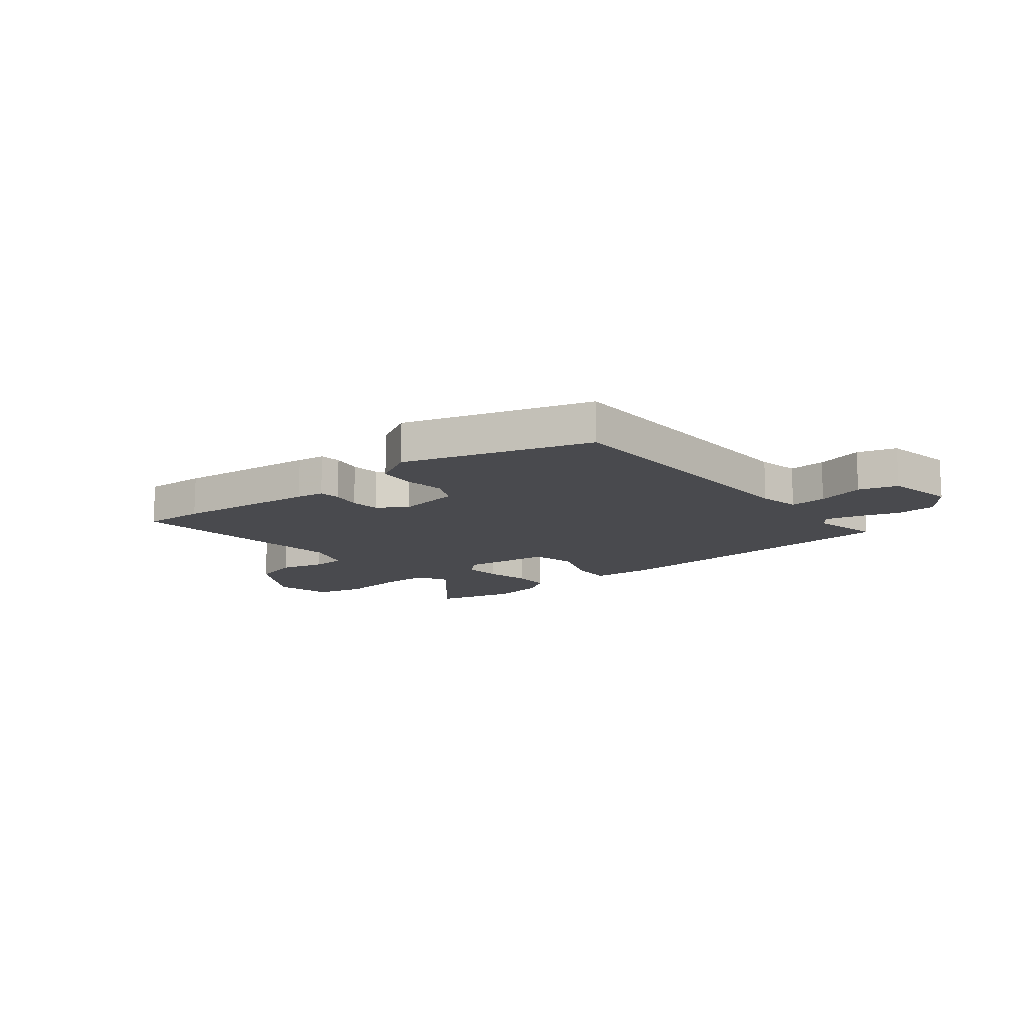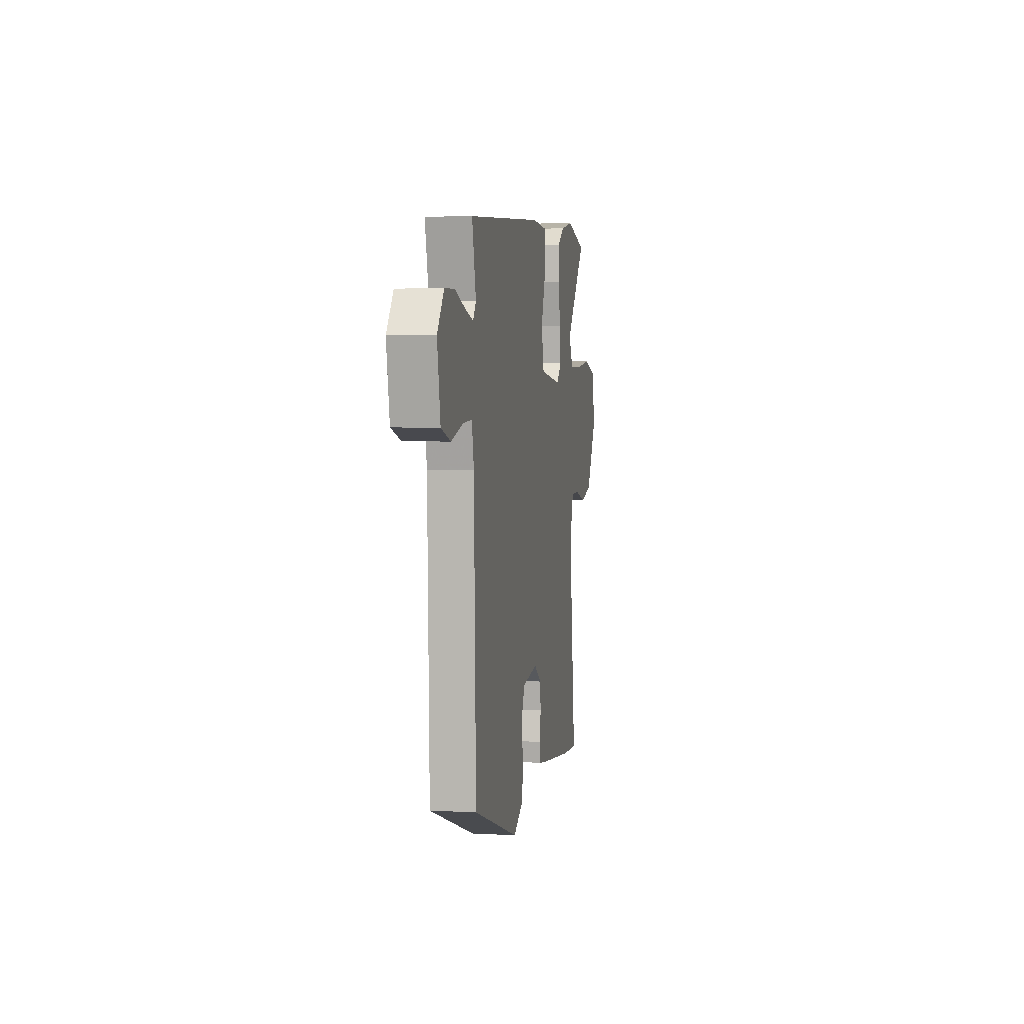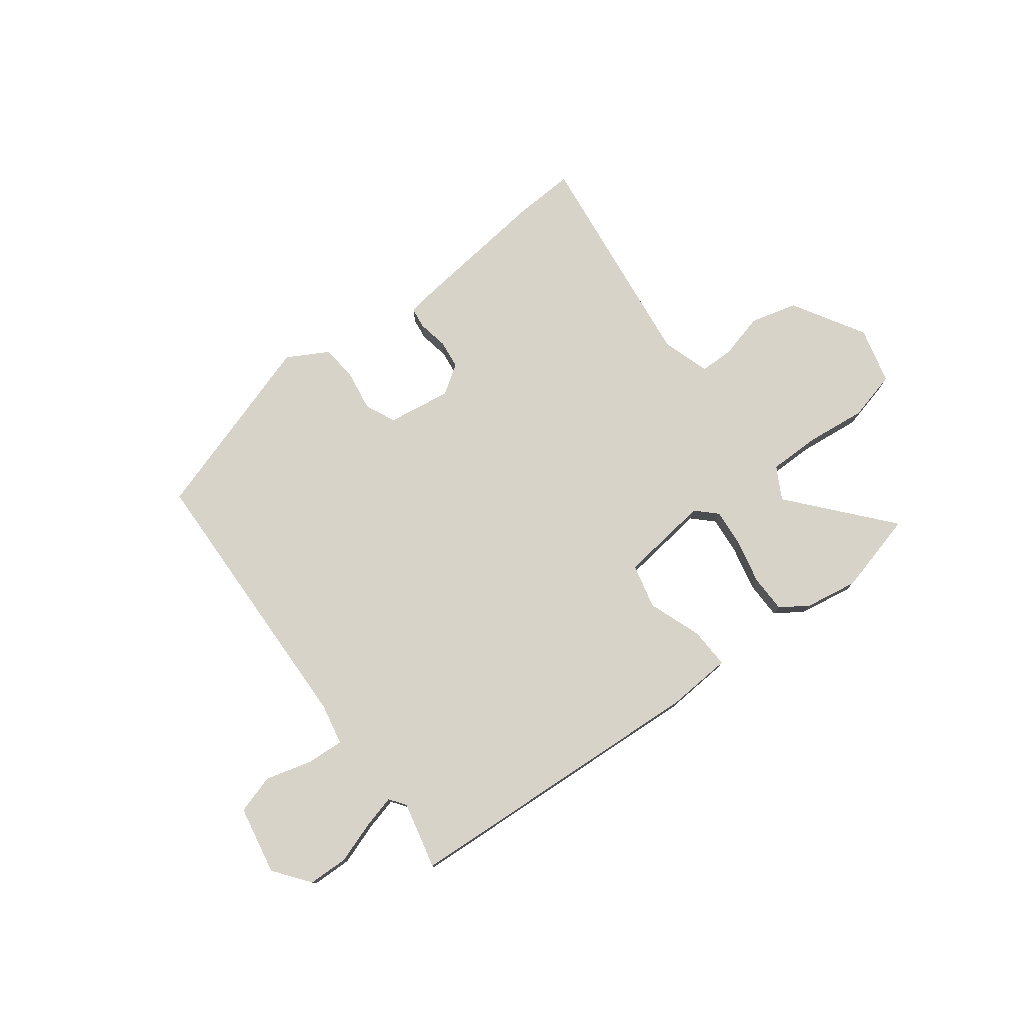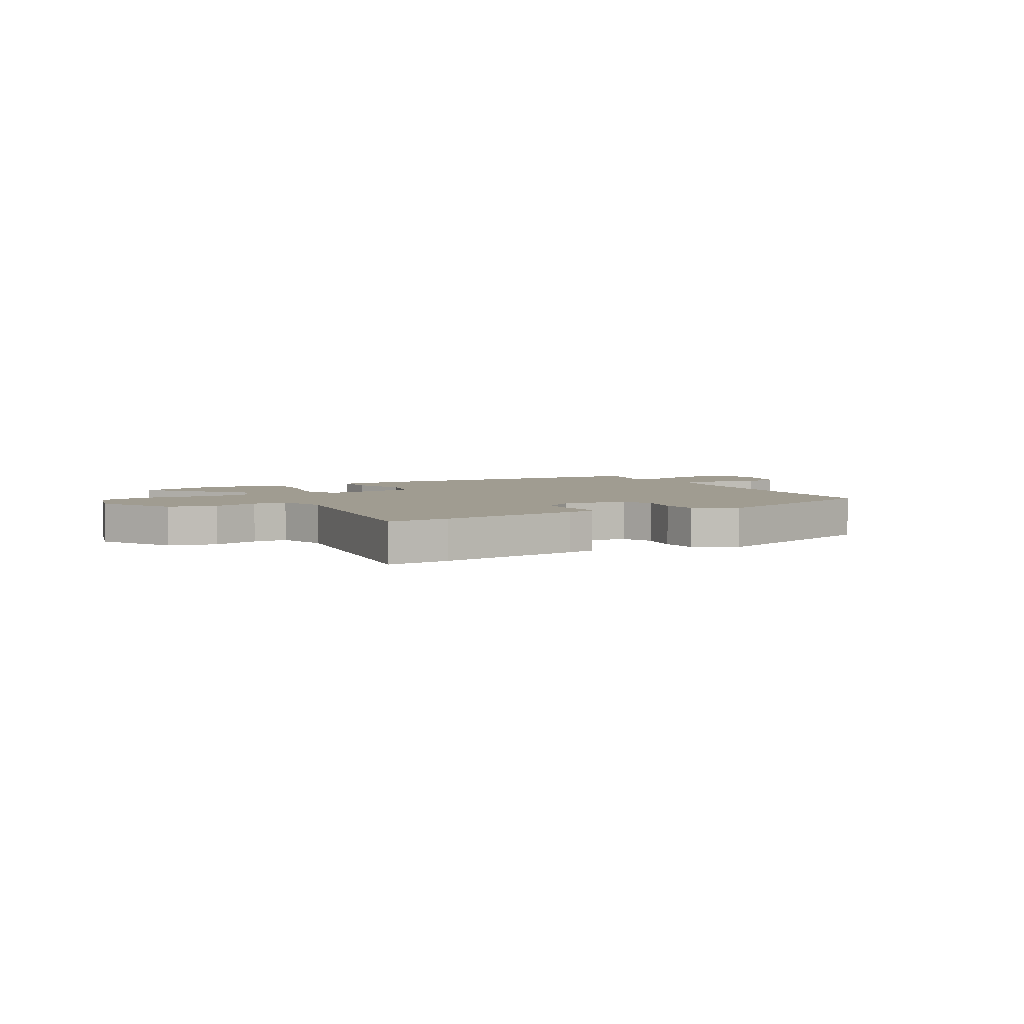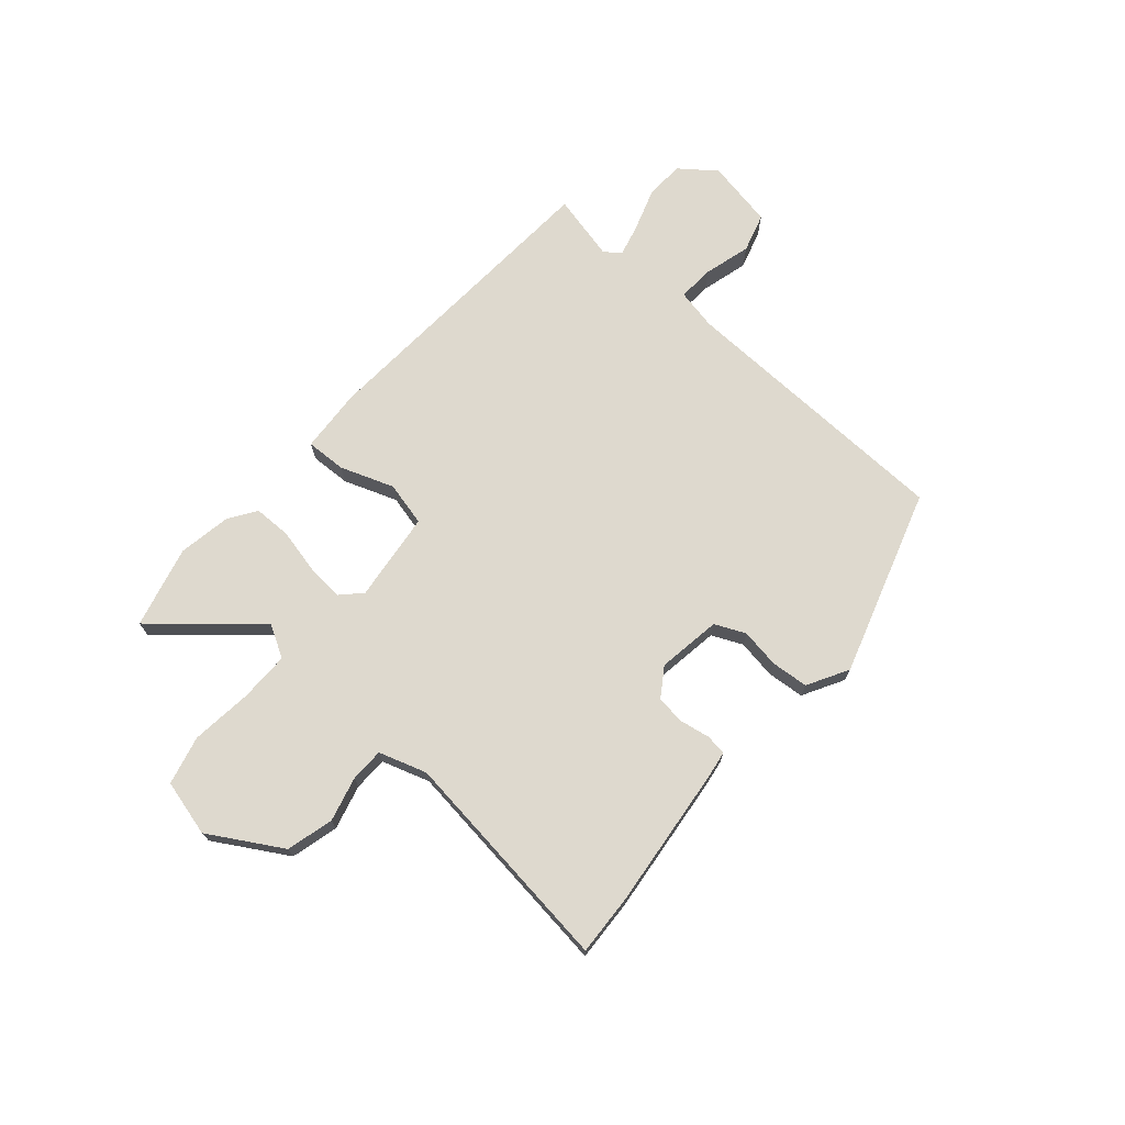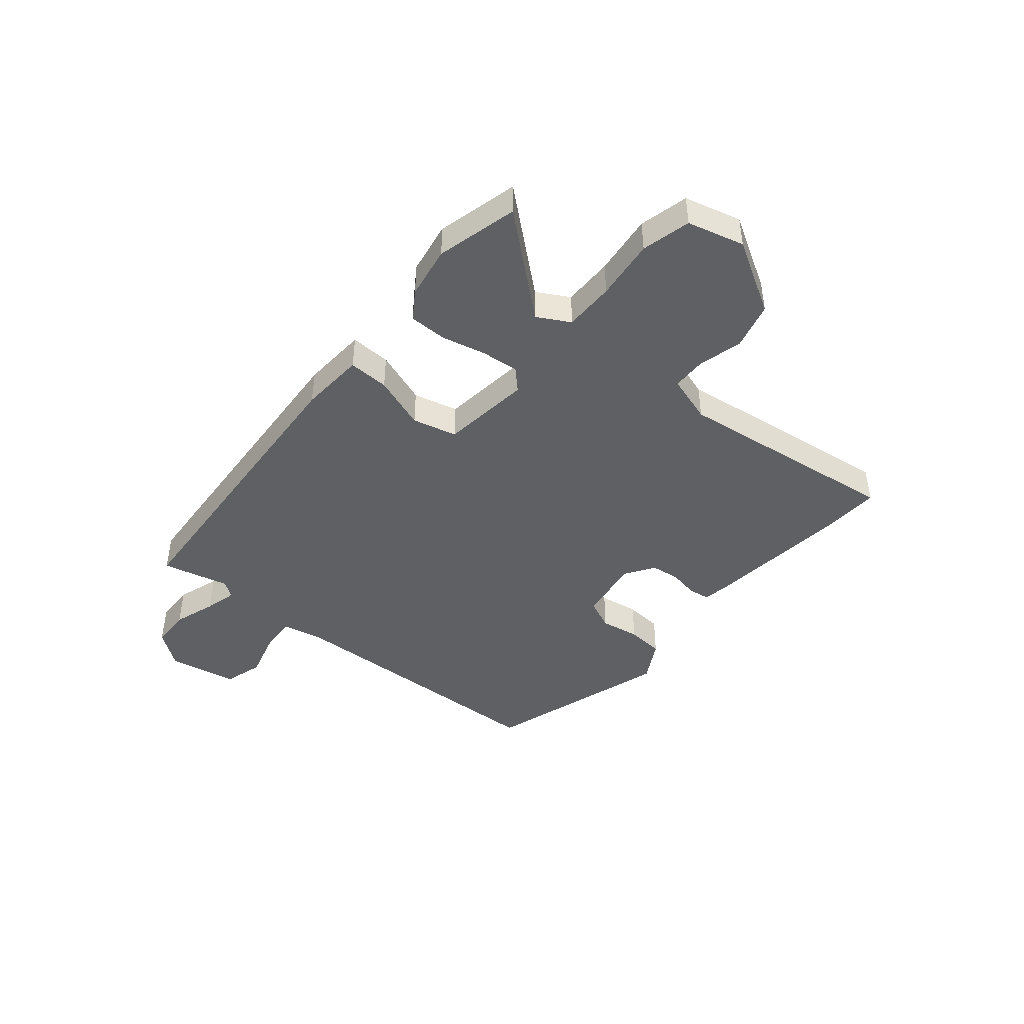
<metadata>
{"format":"obj","ext":"obj","renderer":"f3d","projection":"perspective","resolution":1024,"background":"white","views":[{"elev":-13.4,"azim":-141.1,"up":"+Y"},{"elev":3.8,"azim":-80.1,"up":"+Z"},{"elev":77.2,"azim":-36.9,"up":"+Y"},{"elev":4.3,"azim":151.0,"up":"+Y"},{"elev":71.5,"azim":131.2,"up":"+Y"},{"elev":-44.1,"azim":50.6,"up":"+Y"}]}
</metadata>
<code>
v 0.532 0.07 -0.502
v 0.421 0.07 -0.496
v 0.168 0.07 -0.467
v 0.118 0.07 -0.459
v 0.113 0.07 -0.421
v 0.123 0.07 -0.367
v 0.117 0.07 -0.315
v 0.065 0.07 -0.28
v -0.05 0.07 -0.297
v -0.075 0.07 -0.352
v -0.064 0.07 -0.423
v -0.07 0.07 -0.49
v -0.144 0.07 -0.531
v -0.479 0.07 -0.424
v -0.493 0.07 0.084
v -0.508 0.07 0.158
v -0.574 0.07 0.154
v -0.659 0.07 0.131
v -0.729 0.07 0.152
v -0.752 0.07 0.276
v -0.703 0.07 0.34
v -0.631 0.07 0.342
v -0.555 0.07 0.316
v -0.497 0.07 0.301
v -0.476 0.07 0.33
v -0.504 0.07 0.451
v 0.054 0.07 0.484
v 0.171 0.07 0.476
v 0.168 0.07 0.403
v 0.133 0.07 0.307
v 0.152 0.07 0.227
v 0.314 0.07 0.207
v 0.35 0.07 0.242
v 0.344 0.07 0.31
v 0.326 0.07 0.39
v 0.327 0.07 0.458
v 0.377 0.07 0.491
v 0.472 0.07 0.507
v 0.619 0.07 0.469
v 0.467 0.07 0.293
v 0.499 0.07 0.235
v 0.59 0.07 0.235
v 0.7 0.07 0.247
v 0.788 0.07 0.225
v 0.814 0.07 0.123
v 0.737 0.07 -0.007
v 0.652 0.07 -0.029
v 0.572 0.07 -0.008
v 0.511 0.07 -0.009
v 0.483 0.07 -0.095
v 0.532 0 -0.502
v 0.421 0 -0.496
v 0.168 0 -0.467
v 0.118 0 -0.459
v 0.113 0 -0.421
v 0.123 0 -0.367
v 0.117 0 -0.315
v 0.065 0 -0.28
v -0.05 0 -0.297
v -0.075 0 -0.352
v -0.064 0 -0.423
v -0.07 0 -0.49
v -0.144 0 -0.531
v -0.479 0 -0.424
v -0.493 0 0.084
v -0.508 0 0.158
v -0.574 0 0.154
v -0.659 0 0.131
v -0.729 0 0.152
v -0.752 0 0.276
v -0.703 0 0.34
v -0.631 0 0.342
v -0.555 0 0.316
v -0.497 0 0.301
v -0.476 0 0.33
v -0.504 0 0.451
v 0.054 0 0.484
v 0.171 0 0.476
v 0.168 0 0.403
v 0.133 0 0.307
v 0.152 0 0.227
v 0.314 0 0.207
v 0.35 0 0.242
v 0.344 0 0.31
v 0.326 0 0.39
v 0.327 0 0.458
v 0.377 0 0.491
v 0.472 0 0.507
v 0.619 0 0.469
v 0.467 0 0.293
v 0.499 0 0.235
v 0.59 0 0.235
v 0.7 0 0.247
v 0.788 0 0.225
v 0.814 0 0.123
v 0.737 0 -0.007
v 0.652 0 -0.029
v 0.572 0 -0.008
v 0.511 0 -0.009
v 0.483 0 -0.095
f 45 46 47 48
f 45 48 49
f 42 43 44 45
f 41 42 45 49
f 40 41 49 50
f 38 39 40
f 37 38 40
f 34 35 36 37
f 33 34 37 40
f 32 33 40 50
f 27 28 29 30
f 25 26 27 30
f 24 25 30 31
f 20 21 22 23
f 20 23 24
f 17 18 19 20
f 16 17 20 24
f 15 16 24 31
f 10 11 12 13
f 10 13 14 15
f 3 4 5 6
f 3 6 7
f 2 3 7
f 1 2 7 8
f 32 50 1 8
f 31 32 8 9
f 9 10 15 31
f 98 97 96 95
f 99 98 95
f 95 94 93 92
f 99 95 92 91
f 100 99 91 90
f 90 89 88
f 90 88 87
f 87 86 85 84
f 90 87 84 83
f 100 90 83 82
f 80 79 78 77
f 80 77 76 75
f 81 80 75 74
f 73 72 71 70
f 74 73 70
f 70 69 68 67
f 74 70 67 66
f 81 74 66 65
f 63 62 61 60
f 65 64 63 60
f 56 55 54 53
f 57 56 53
f 57 53 52
f 58 57 52 51
f 58 51 100 82
f 59 58 82 81
f 81 65 60 59
f 1 51 52 2
f 2 52 53 3
f 3 53 54 4
f 4 54 55 5
f 5 55 56 6
f 6 56 57 7
f 7 57 58 8
f 8 58 59 9
f 9 59 60 10
f 10 60 61 11
f 11 61 62 12
f 12 62 63 13
f 13 63 64 14
f 14 64 65 15
f 15 65 66 16
f 16 66 67 17
f 17 67 68 18
f 18 68 69 19
f 19 69 70 20
f 20 70 71 21
f 21 71 72 22
f 22 72 73 23
f 23 73 74 24
f 24 74 75 25
f 25 75 76 26
f 26 76 77 27
f 27 77 78 28
f 28 78 79 29
f 29 79 80 30
f 30 80 81 31
f 31 81 82 32
f 32 82 83 33
f 33 83 84 34
f 34 84 85 35
f 35 85 86 36
f 36 86 87 37
f 37 87 88 38
f 38 88 89 39
f 39 89 90 40
f 40 90 91 41
f 41 91 92 42
f 42 92 93 43
f 43 93 94 44
f 44 94 95 45
f 45 95 96 46
f 46 96 97 47
f 47 97 98 48
f 48 98 99 49
f 49 99 100 50
f 50 100 51 1

</code>
